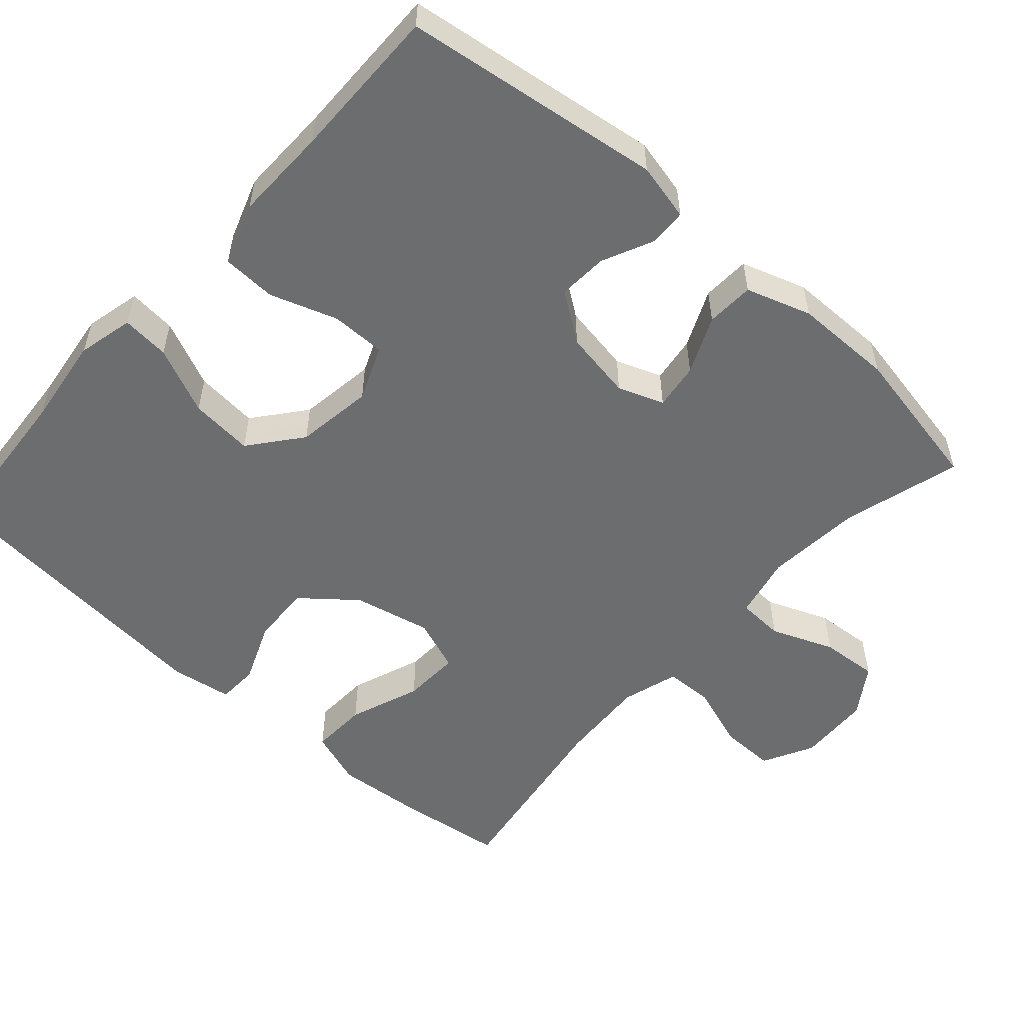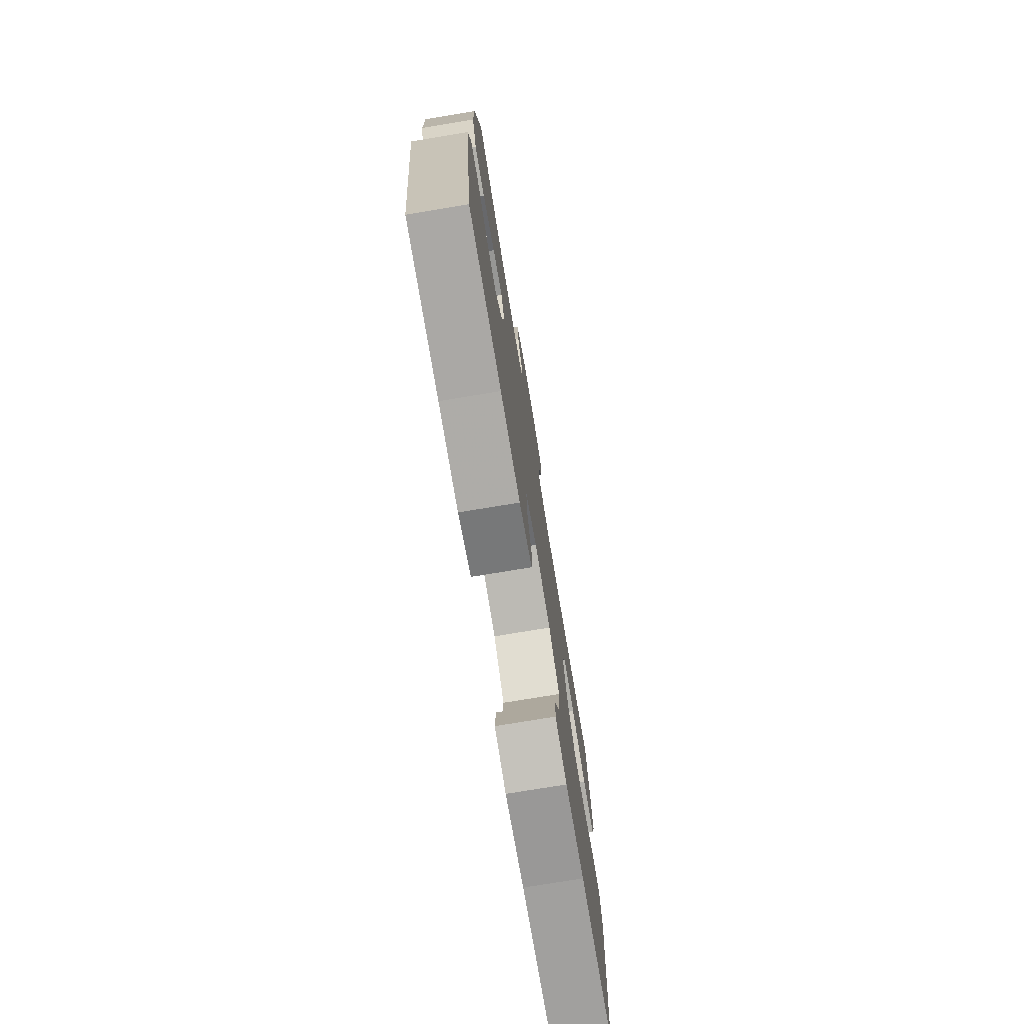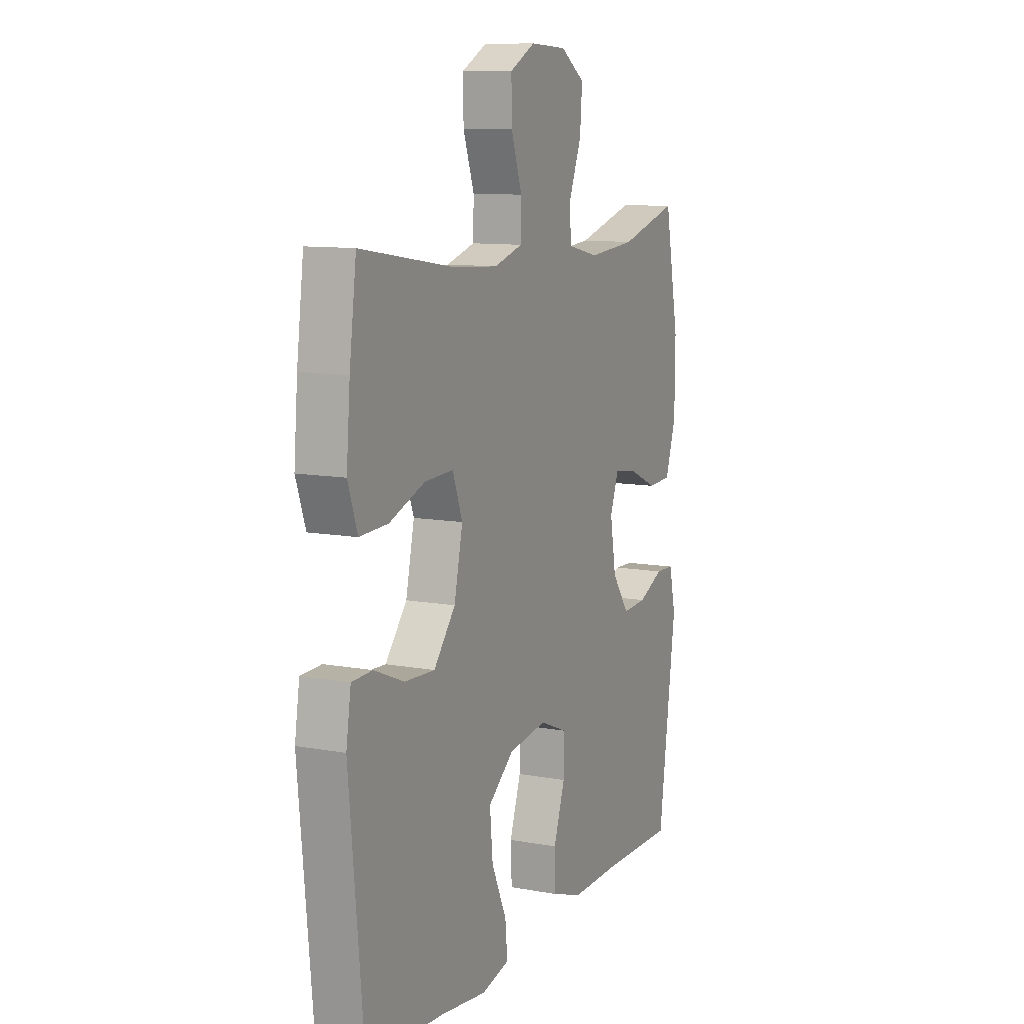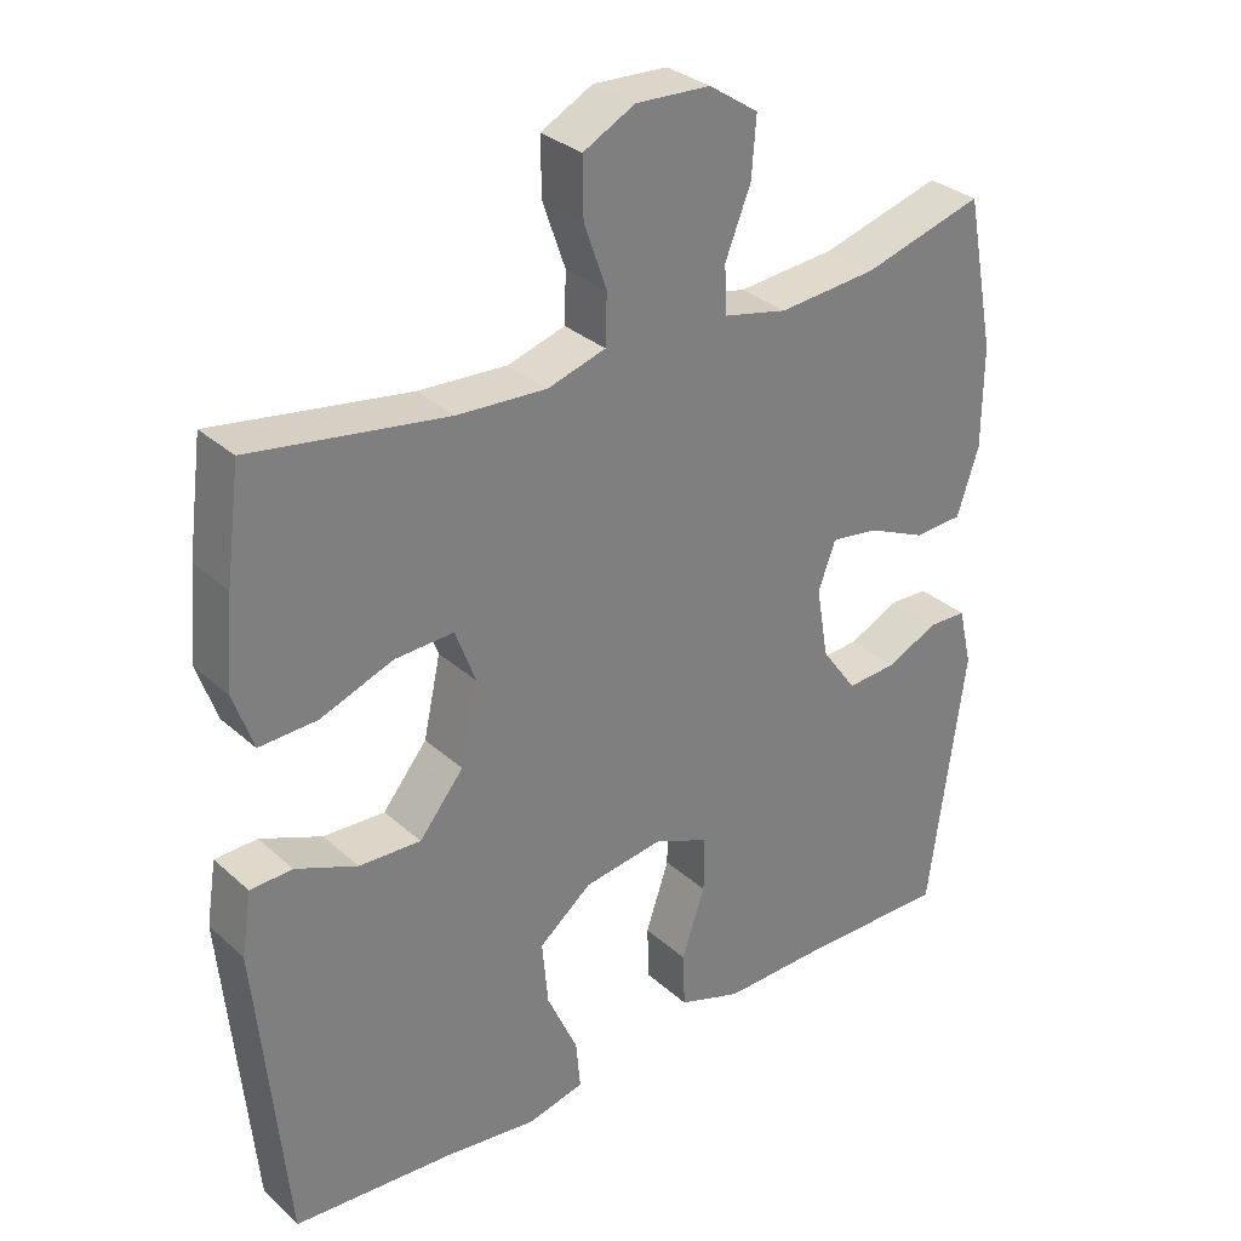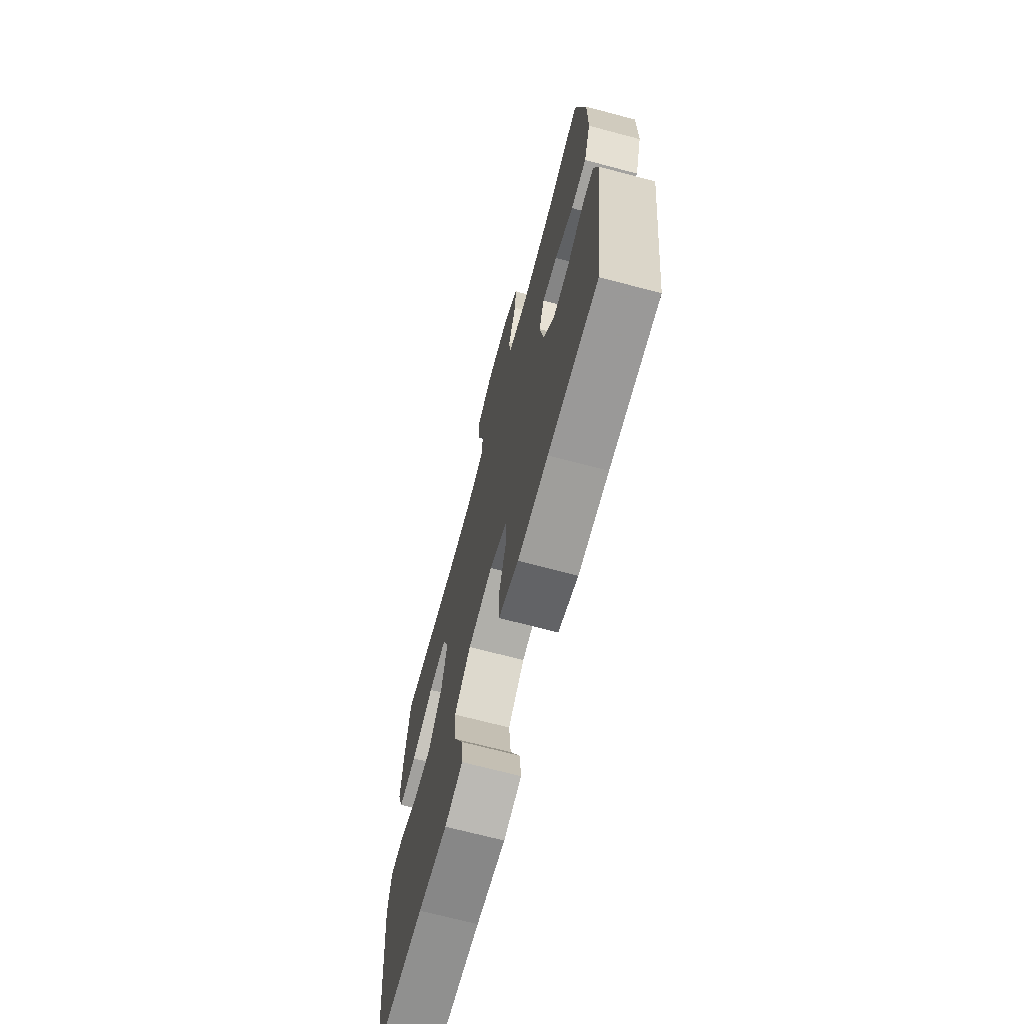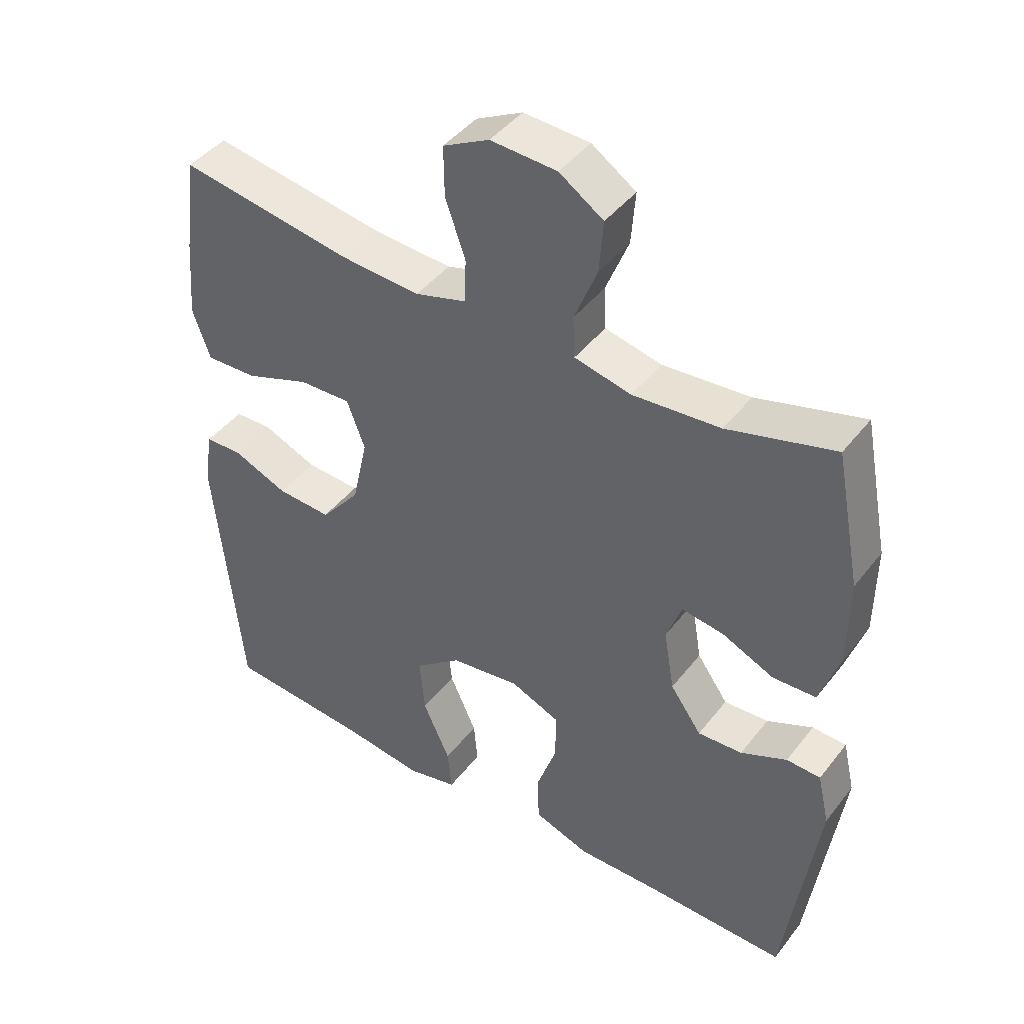
<metadata>
{"format":"obj","ext":"obj","renderer":"f3d","projection":"perspective","resolution":1024,"background":"white","views":[{"elev":-53.9,"azim":-131.8,"up":"+Y"},{"elev":-75.9,"azim":-80.6,"up":"+Z"},{"elev":10.5,"azim":114.8,"up":"+Z"},{"elev":31.5,"azim":141.2,"up":"+Z"},{"elev":-69.9,"azim":-104.8,"up":"+Z"},{"elev":43.8,"azim":-145.0,"up":"+Z"}]}
</metadata>
<code>
v -0.5 0.07 -0.5
v -0.548 0.07 -0.149
v -0.53 0.07 -0.071
v -0.479 0.07 -0.069
v -0.41 0.07 -0.101
v -0.343 0.07 -0.105
v -0.296 0.07 -0.039
v -0.28 0.07 0.055
v -0.303 0.07 0.117
v -0.366 0.07 0.108
v -0.444 0.07 0.073
v -0.509 0.07 0.076
v -0.538 0.07 0.164
v -0.539 0.07 0.299
v -0.5 0.07 0.5
v -0.34 0.07 0.455
v -0.209 0.07 0.444
v -0.124 0.07 0.463
v -0.121 0.07 0.526
v -0.155 0.07 0.611
v -0.161 0.07 0.689
v -0.095 0.07 0.733
v 0.004 0.07 0.738
v 0.073 0.07 0.702
v 0.072 0.07 0.627
v 0.042 0.07 0.541
v 0.044 0.07 0.475
v 0.121 0.07 0.452
v 0.24 0.07 0.459
v 0.5 0.07 0.5
v 0.519 0.07 0.355
v 0.529 0.07 0.236
v 0.503 0.07 0.161
v 0.426 0.07 0.164
v 0.329 0.07 0.2
v 0.251 0.07 0.203
v 0.224 0.07 0.131
v 0.247 0.07 0.026
v 0.306 0.07 -0.046
v 0.388 0.07 -0.042
v 0.47 0.07 -0.008
v 0.526 0.07 -0.01
v 0.539 0.07 -0.093
v 0.5 0.07 -0.5
v 0.286 0.07 -0.516
v 0.163 0.07 -0.532
v 0.087 0.07 -0.514
v 0.093 0.07 -0.449
v 0.134 0.07 -0.358
v 0.142 0.07 -0.272
v 0.072 0.07 -0.216
v -0.033 0.07 -0.201
v -0.107 0.07 -0.232
v -0.107 0.07 -0.306
v -0.076 0.07 -0.397
v -0.079 0.07 -0.47
v -0.163 0.07 -0.499
v -0.291 0.07 -0.497
v -0.5 0 -0.5
v -0.548 0 -0.149
v -0.53 0 -0.071
v -0.479 0 -0.069
v -0.41 0 -0.101
v -0.343 0 -0.105
v -0.296 0 -0.039
v -0.28 0 0.055
v -0.303 0 0.117
v -0.366 0 0.108
v -0.444 0 0.073
v -0.509 0 0.076
v -0.538 0 0.164
v -0.539 0 0.299
v -0.5 0 0.5
v -0.34 0 0.455
v -0.209 0 0.444
v -0.124 0 0.463
v -0.121 0 0.526
v -0.155 0 0.611
v -0.161 0 0.689
v -0.095 0 0.733
v 0.004 0 0.738
v 0.073 0 0.702
v 0.072 0 0.627
v 0.042 0 0.541
v 0.044 0 0.475
v 0.121 0 0.452
v 0.24 0 0.459
v 0.5 0 0.5
v 0.519 0 0.355
v 0.529 0 0.236
v 0.503 0 0.161
v 0.426 0 0.164
v 0.329 0 0.2
v 0.251 0 0.203
v 0.224 0 0.131
v 0.247 0 0.026
v 0.306 0 -0.046
v 0.388 0 -0.042
v 0.47 0 -0.008
v 0.526 0 -0.01
v 0.539 0 -0.093
v 0.5 0 -0.5
v 0.286 0 -0.516
v 0.163 0 -0.532
v 0.087 0 -0.514
v 0.093 0 -0.449
v 0.134 0 -0.358
v 0.142 0 -0.272
v 0.072 0 -0.216
v -0.033 0 -0.201
v -0.107 0 -0.232
v -0.107 0 -0.306
v -0.076 0 -0.397
v -0.079 0 -0.47
v -0.163 0 -0.499
v -0.291 0 -0.497
f 55 56 57 58
f 54 55 58 1
f 53 54 1 2
f 52 53 2 3
f 46 47 48 49
f 45 46 49 50
f 44 45 50
f 43 44 50 51
f 40 41 42 43
f 39 40 43 51
f 32 33 34 35
f 32 35 36
f 29 30 31 32
f 28 29 32 36
f 27 28 36 37
f 23 24 25 26
f 23 26 27
f 22 23 27
f 19 20 21 22
f 18 19 22 27
f 17 18 27 37
f 13 14 15 16
f 10 11 12 13
f 9 10 13 16
f 8 9 16 17
f 3 4 5
f 52 3 5
f 52 5 6
f 38 39 51 52
f 38 52 6 7
f 17 37 38
f 7 8 17 38
f 116 115 114 113
f 59 116 113 112
f 60 59 112 111
f 61 60 111 110
f 107 106 105 104
f 108 107 104 103
f 108 103 102
f 109 108 102 101
f 101 100 99 98
f 109 101 98 97
f 93 92 91 90
f 94 93 90
f 90 89 88 87
f 94 90 87 86
f 95 94 86 85
f 84 83 82 81
f 85 84 81
f 85 81 80
f 80 79 78 77
f 85 80 77 76
f 95 85 76 75
f 74 73 72 71
f 71 70 69 68
f 74 71 68 67
f 75 74 67 66
f 63 62 61
f 63 61 110
f 64 63 110
f 110 109 97 96
f 65 64 110 96
f 96 95 75
f 96 75 66 65
f 1 59 60 2
f 2 60 61 3
f 3 61 62 4
f 4 62 63 5
f 5 63 64 6
f 6 64 65 7
f 7 65 66 8
f 8 66 67 9
f 9 67 68 10
f 10 68 69 11
f 11 69 70 12
f 12 70 71 13
f 13 71 72 14
f 14 72 73 15
f 15 73 74 16
f 16 74 75 17
f 17 75 76 18
f 18 76 77 19
f 19 77 78 20
f 20 78 79 21
f 21 79 80 22
f 22 80 81 23
f 23 81 82 24
f 24 82 83 25
f 25 83 84 26
f 26 84 85 27
f 27 85 86 28
f 28 86 87 29
f 29 87 88 30
f 30 88 89 31
f 31 89 90 32
f 32 90 91 33
f 33 91 92 34
f 34 92 93 35
f 35 93 94 36
f 36 94 95 37
f 37 95 96 38
f 38 96 97 39
f 39 97 98 40
f 40 98 99 41
f 41 99 100 42
f 42 100 101 43
f 43 101 102 44
f 44 102 103 45
f 45 103 104 46
f 46 104 105 47
f 47 105 106 48
f 48 106 107 49
f 49 107 108 50
f 50 108 109 51
f 51 109 110 52
f 52 110 111 53
f 53 111 112 54
f 54 112 113 55
f 55 113 114 56
f 56 114 115 57
f 57 115 116 58
f 58 116 59 1

</code>
